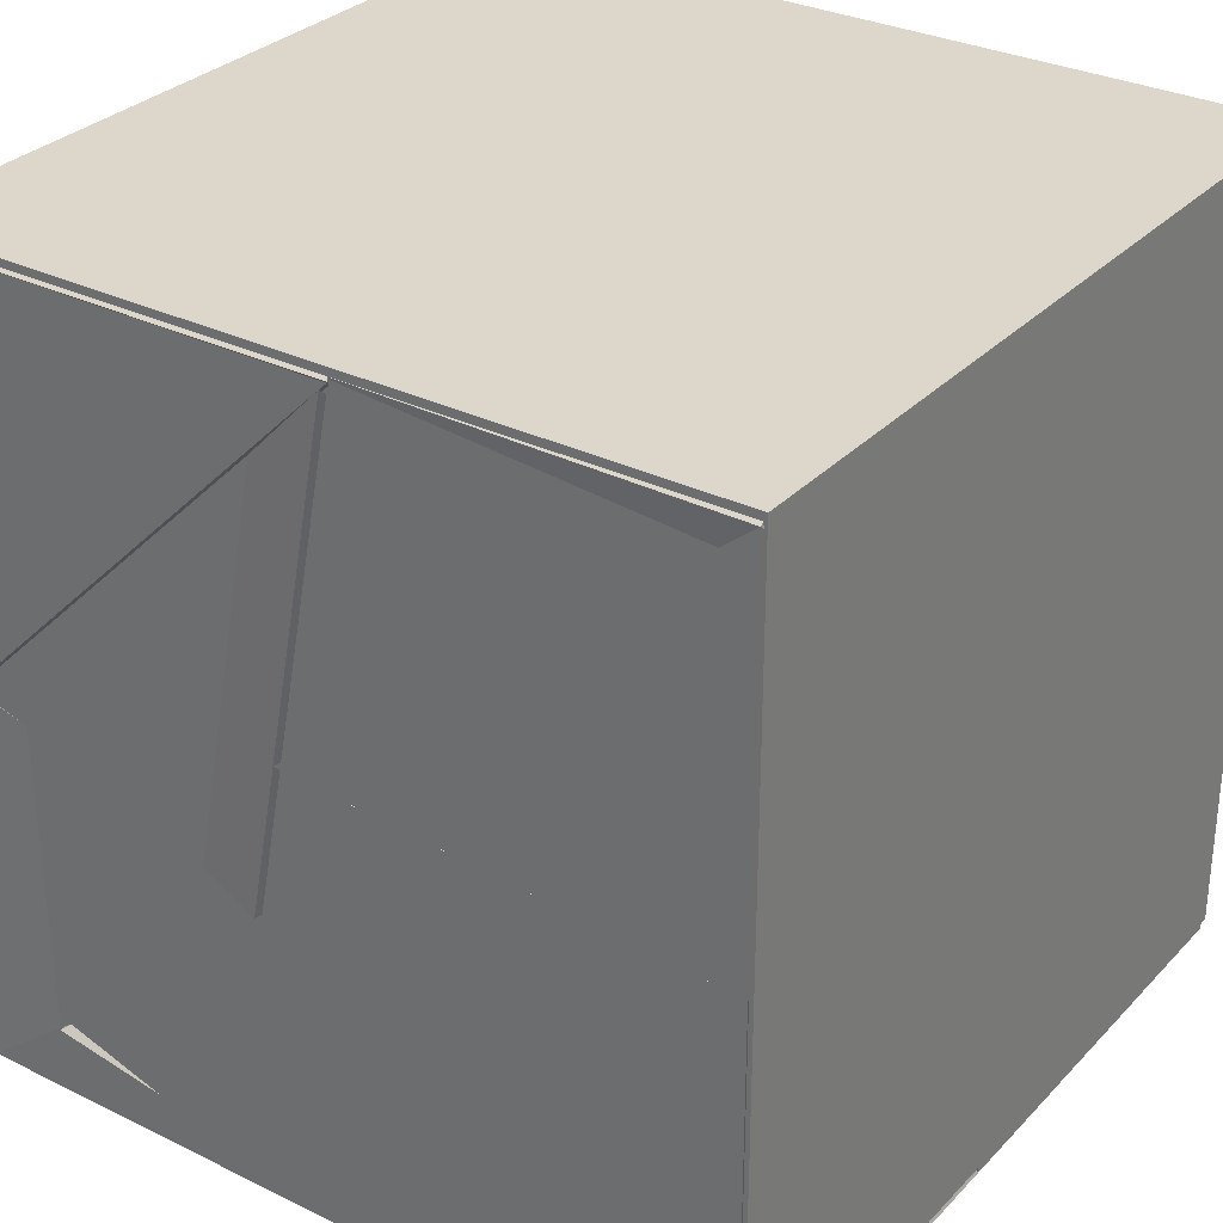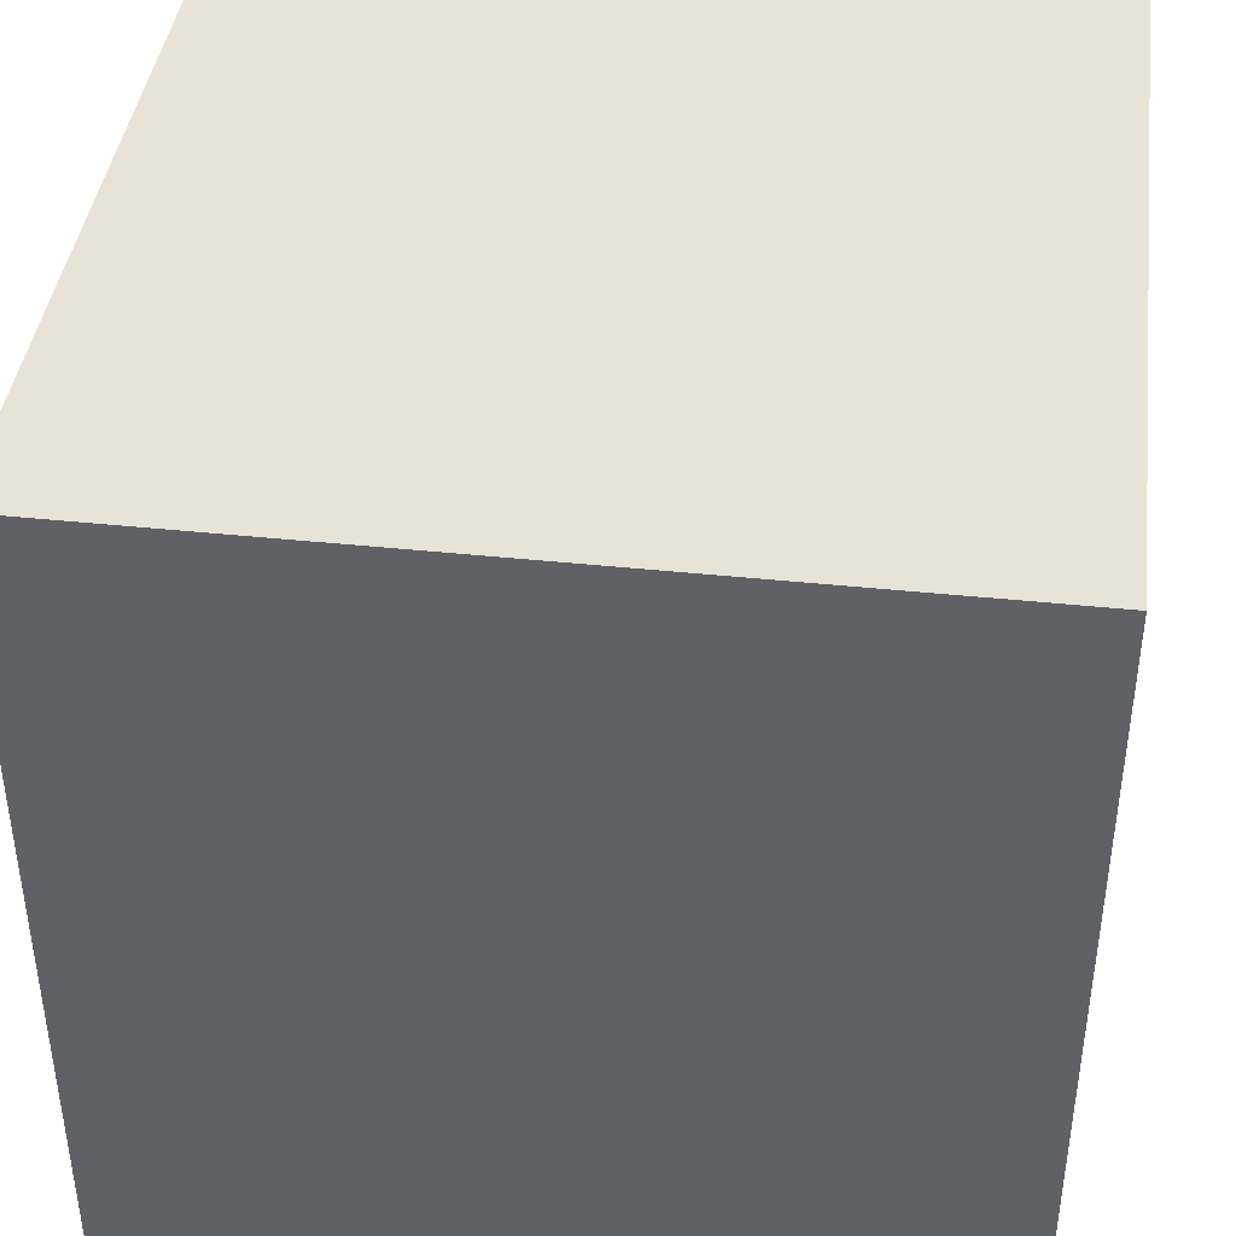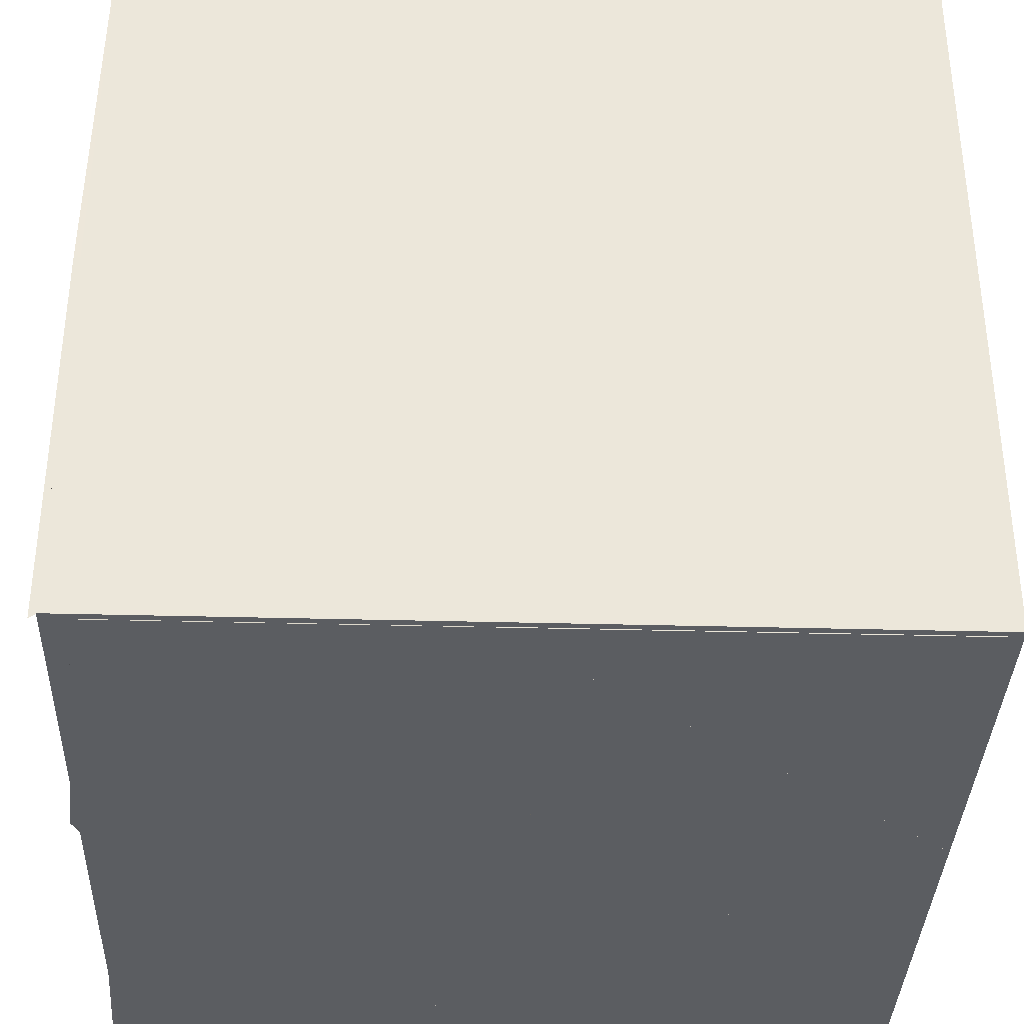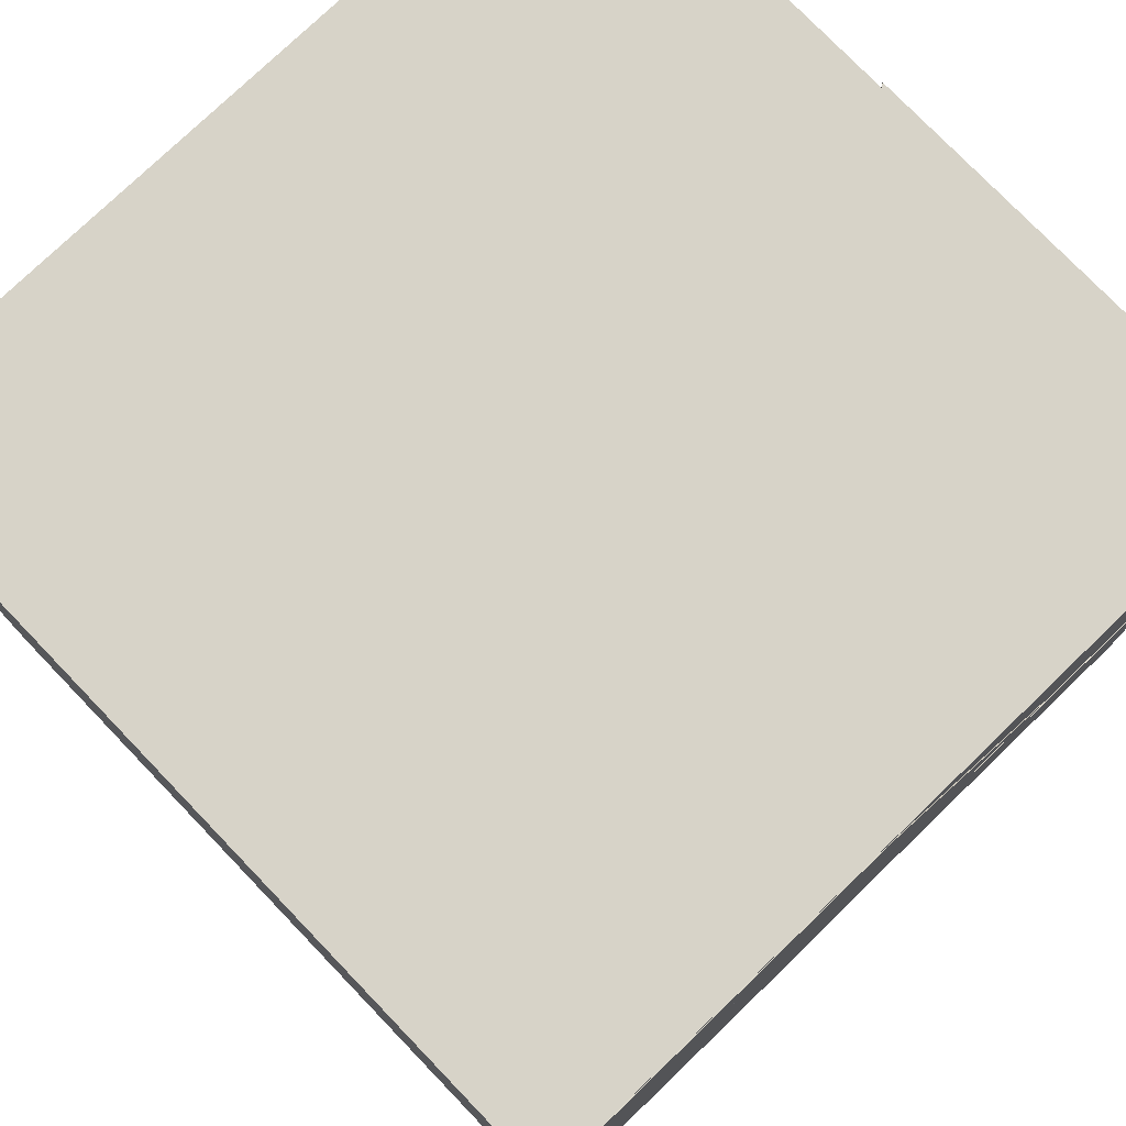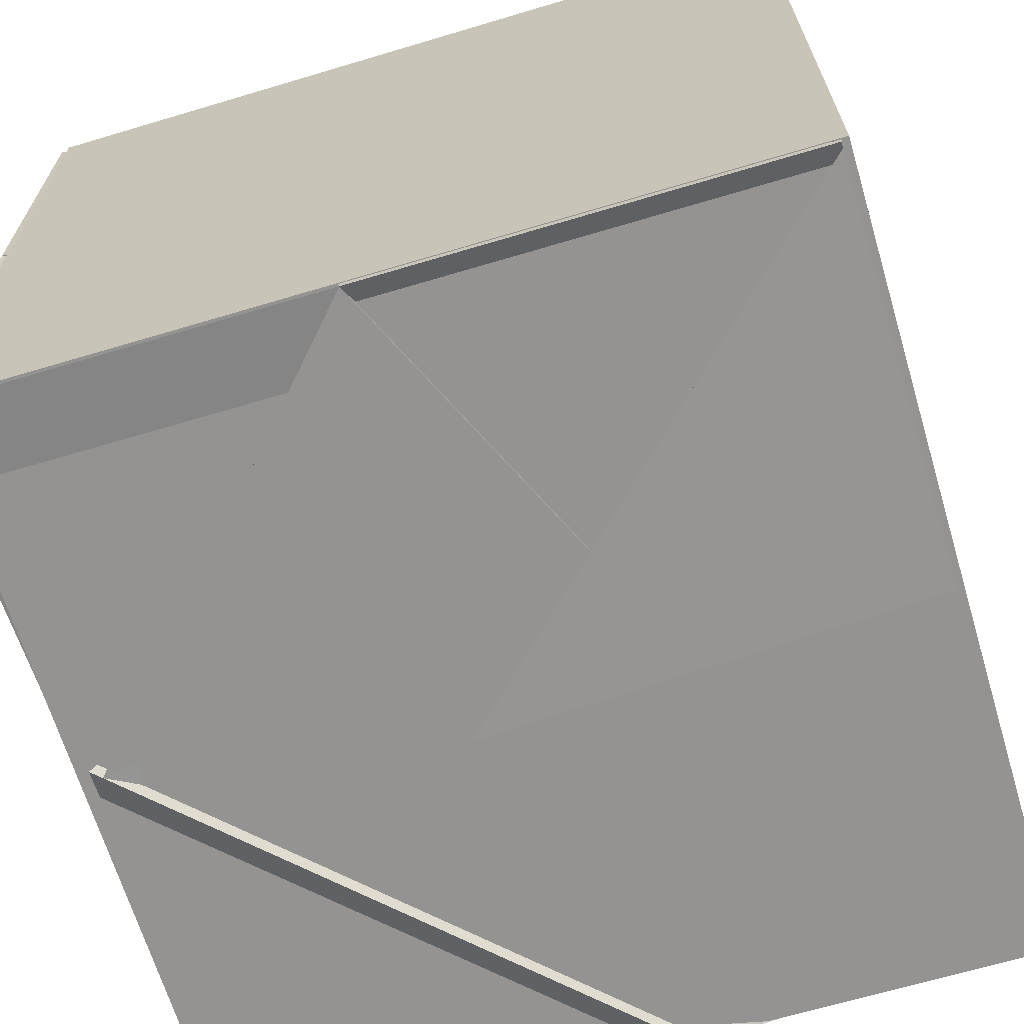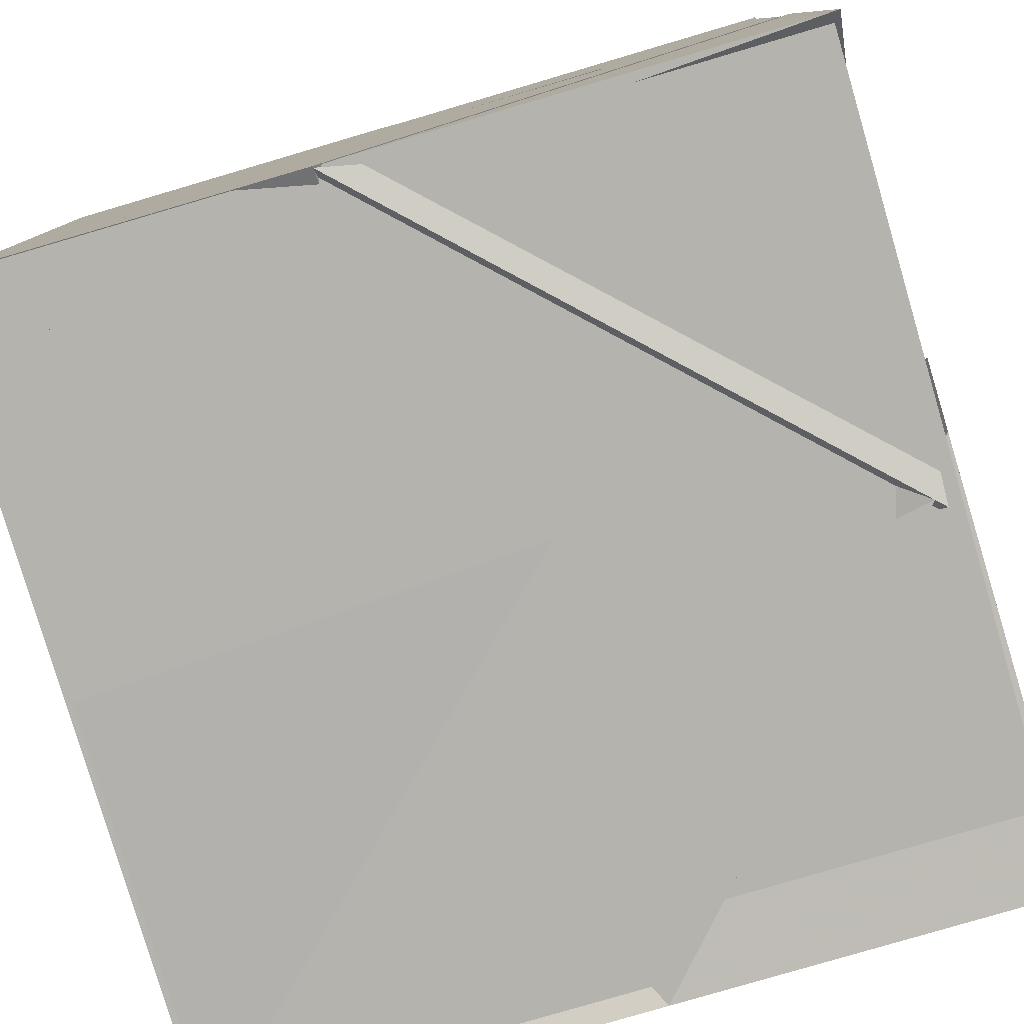
<metadata>
{"format":"obj","ext":"obj","renderer":"f3d","projection":"perspective","resolution":1024,"background":"white","views":[{"elev":30.8,"azim":125.1,"up":"+Z"},{"elev":41.4,"azim":-82.7,"up":"+Z"},{"elev":-35.7,"azim":-92.0,"up":"+Y"},{"elev":76.9,"azim":-43.9,"up":"+Z"},{"elev":-66.8,"azim":-163.3,"up":"+Z"},{"elev":-79.9,"azim":16.4,"up":"+Z"}]}
</metadata>
<code>
v 20.05 20.86 19.14
v 20.08 20.49 20.17
v 19.77 20.24 19.14
v 20.79 20.05 19.14
v 19.92 20.14 19.59
v 19.14 19.14 19.21
v 19.87 19.14 19.14
v 20.13 19.14 20.09
v 20.86 20.09 20.86
v 19.8 19.3 20.86
v 20.86 19.14 20.86
v 20.11 19.61 20.16
v 19.56 20.13 19.98
v 20.18 20.3 20.86
v 19.86 20.22 19.93
v 20.83 20.08 20.82
v 19.78 19.28 20.86
v 19.14 19.14 19.14
v 19.14 19.97 19.14
v 19.14 19.81 20.04
v 20.09 19.92 19.14
v 20.01 20.17 19.93
v 19.87 19.14 19.14
v 20.84 19.14 20.03
v 20.79 20.05 19.14
v 19.92 19.44 19.37
v 19.83 20.28 19.34
v 19.14 20.14 20.74
v 19.91 19.14 20.85
v 19.14 19.14 19.93
v 19.14 19.14 20.86
v 20.1 20.09 20.86
v 19.78 19.29 20.86
v 19.14 20.04 20.86
v 19.79 20.06 19.92
v 20.29 19.77 19.97
v 20.86 19.23 20.01
v 19.98 19.53 20.04
v 20.86 20.09 20.86
v 20.8 19.95 19.76
v 20.86 19.14 19.14
v 20.86 19.14 20.04
v 19.88 19.19 19.18
v 20.14 20.78 19.89
v 19.68 19.88 19.53
v 19.14 20.86 19.14
v 19.24 19.82 19.95
v 20.09 19.92 19.14
v 19.19 19.82 19.99
v 19.14 20.84 19.15
v 20.81 20.07 19.14
v 19.87 19.15 19.14
v 20.86 19.37 19.31
v 20.03 20.19 19.94
v 19.14 20.86 19.83
v 19.14 19.83 19.95
v 20.05 20.68 19.9
v 19.14 20.11 20.67
v 20.57 20.86 20.86
v 19.25 20.86 20.86
v 19.95 20.86 19.75
v 19.84 20.38 20.76
v 19.9 20.23 20.05
v 20.86 20.86 20.05
v 20.86 20.02 20.11
v 20.86 19.81 19.24
v 19.25 20.86 20.86
v 20.08 20.5 20.15
v 20.86 19.95 19.23
v 20.86 20.86 19.14
v 20.14 20.78 19.89
v 19.24 19.82 19.95
v 19.77 20.06 19.95
v 20.09 20.68 19.85
v 20.08 20.11 20.86
v 20.08 19.58 20.08
v 19.57 20.26 19.99
v 20.84 19.14 20.02
v 20.02 20.18 19.93
v 20.11 20.48 20.1
v 20.86 20.08 20.84
v 20.78 19.25 20
v 19.89 20.22 19.95
v 20.86 19.87 19.78
v 19.85 19.82 20.32
v 20.45 19.14 20.14
v 19.91 19.14 20.86
v 19.92 20.7 20.1
v 20.86 20.86 20.86
v 19.84 20.38 20.76
v 20.69 20.06 20.1
v 19.91 19.14 20.85
v 19.14 20.14 20.74
v 19.79 19.76 20.28
v 19.91 20.69 20.09
v 20.86 19.94 20.11
v 19.68 19.88 19.53
v 20.2 20.86 19.93
v 20.67 19.98 20.02
v 20.84 20.08 20.86
v 19.75 20.44 20.86
v 19.13 19.14 19.16
v 19.13 19.14 20.87
v 19.13 20.86 20.87
v 19.13 20.86 19.16
v 20.84 19.14 19.16
v 20.84 20.86 19.16
v 20.84 20.86 20.87
v 20.84 19.14 20.87
f 1 2 3
f 1 4 2
f 1 3 4
f 2 4 3
f 5 6 7
f 5 8 6
f 5 7 8
f 6 8 7
f 9 10 11
f 9 12 10
f 9 11 12
f 10 12 11
f 5 13 8
f 5 6 13
f 5 8 6
f 13 6 8
f 14 15 16
f 14 17 15
f 14 16 17
f 15 17 16
f 18 19 20
f 18 21 19
f 18 20 21
f 19 21 20
f 22 8 23
f 22 24 8
f 22 23 24
f 8 24 23
f 25 26 27
f 25 2 26
f 25 27 2
f 26 2 27
f 28 29 30
f 28 31 29
f 28 30 31
f 29 31 30
f 32 33 34
f 32 35 33
f 32 34 35
f 33 35 34
f 15 36 17
f 15 16 36
f 15 17 16
f 36 16 17
f 37 38 39
f 37 11 38
f 37 39 11
f 38 11 39
f 40 41 42
f 40 43 41
f 40 42 43
f 41 43 42
f 44 45 46
f 44 47 45
f 44 46 47
f 45 47 46
f 48 49 50
f 48 19 49
f 48 50 19
f 49 19 50
f 30 13 6
f 30 8 13
f 30 6 8
f 13 8 6
f 51 52 53
f 51 54 52
f 51 53 54
f 52 54 53
f 55 56 57
f 55 58 56
f 55 57 58
f 56 58 57
f 59 60 61
f 59 62 60
f 59 61 62
f 60 62 61
f 63 64 65
f 63 66 64
f 63 65 66
f 64 66 65
f 67 58 55
f 67 57 58
f 67 55 57
f 58 57 55
f 68 69 70
f 68 1 69
f 68 70 1
f 69 1 70
f 55 46 71
f 55 72 46
f 55 71 72
f 46 72 71
f 73 32 34
f 73 67 32
f 73 34 67
f 32 67 34
f 67 74 73
f 67 75 74
f 67 73 75
f 74 75 73
f 76 77 28
f 76 30 77
f 76 28 30
f 77 30 28
f 78 40 43
f 78 79 40
f 78 43 79
f 40 79 43
f 64 80 70
f 64 66 80
f 64 70 66
f 80 66 70
f 81 82 83
f 81 84 82
f 81 83 84
f 82 84 83
f 85 30 86
f 85 87 30
f 85 86 87
f 30 87 86
f 88 89 90
f 88 91 89
f 88 90 91
f 89 91 90
f 92 30 93
f 92 94 30
f 92 93 94
f 30 94 93
f 89 95 64
f 89 96 95
f 89 64 96
f 95 96 64
f 1 46 97
f 1 98 46
f 1 97 98
f 46 98 97
f 89 99 100
f 89 101 99
f 89 100 101
f 99 101 100
f 102 103 104 105
f 106 107 108 109
f 102 106 109 103
f 105 104 108 107
f 102 105 107 106
f 103 109 108 104

</code>
